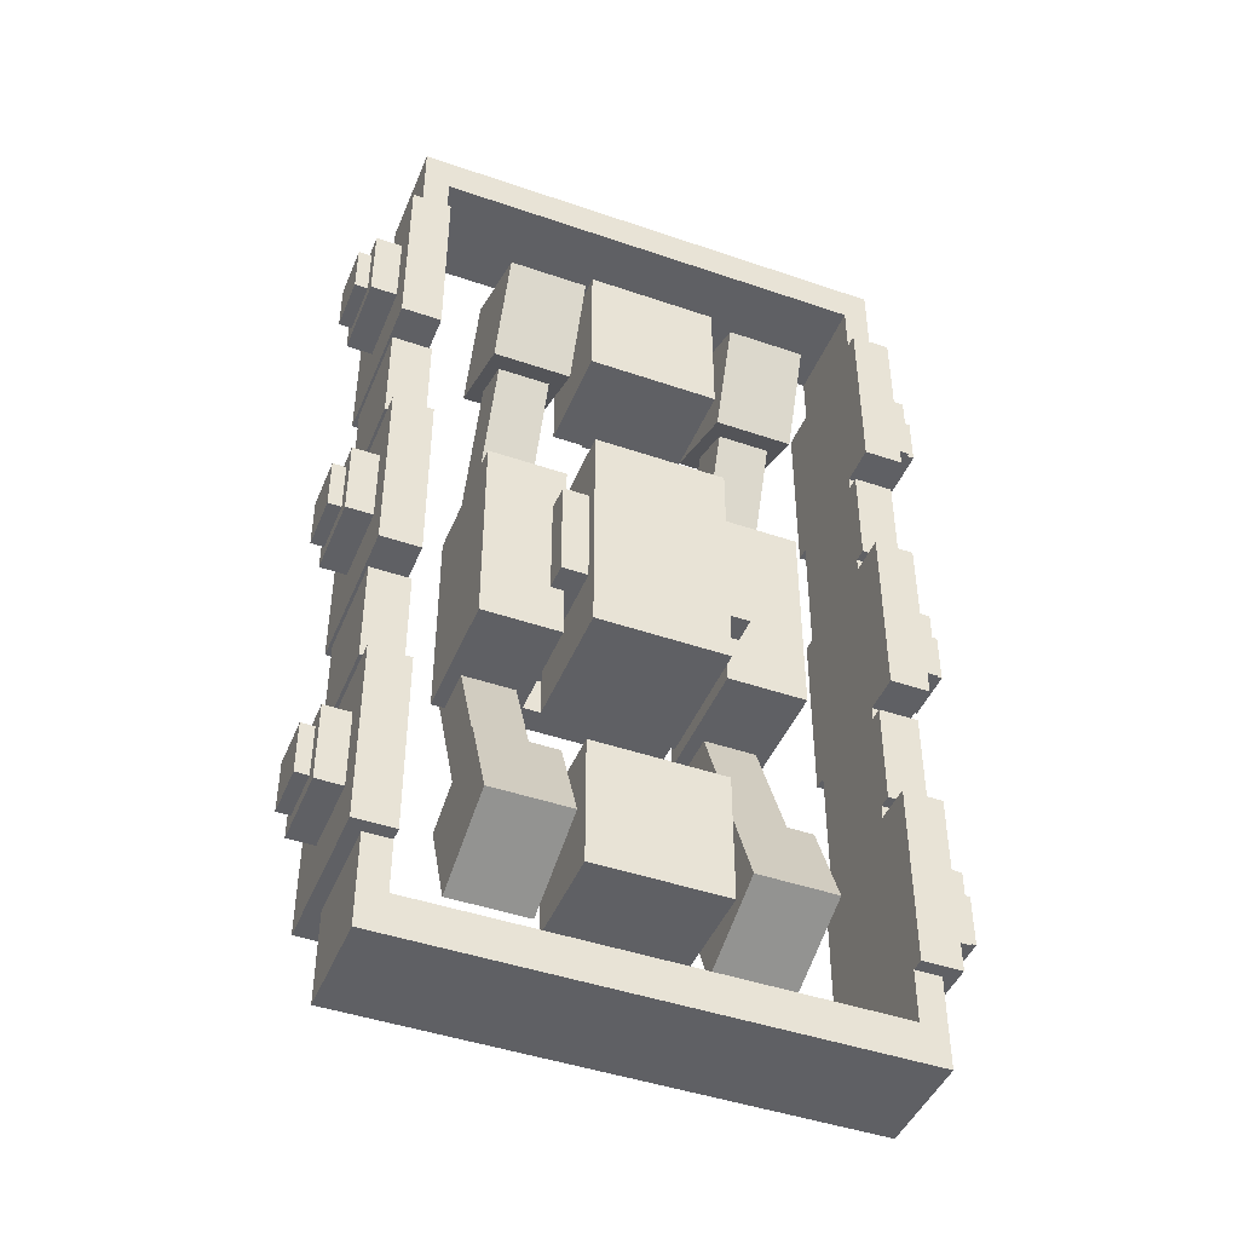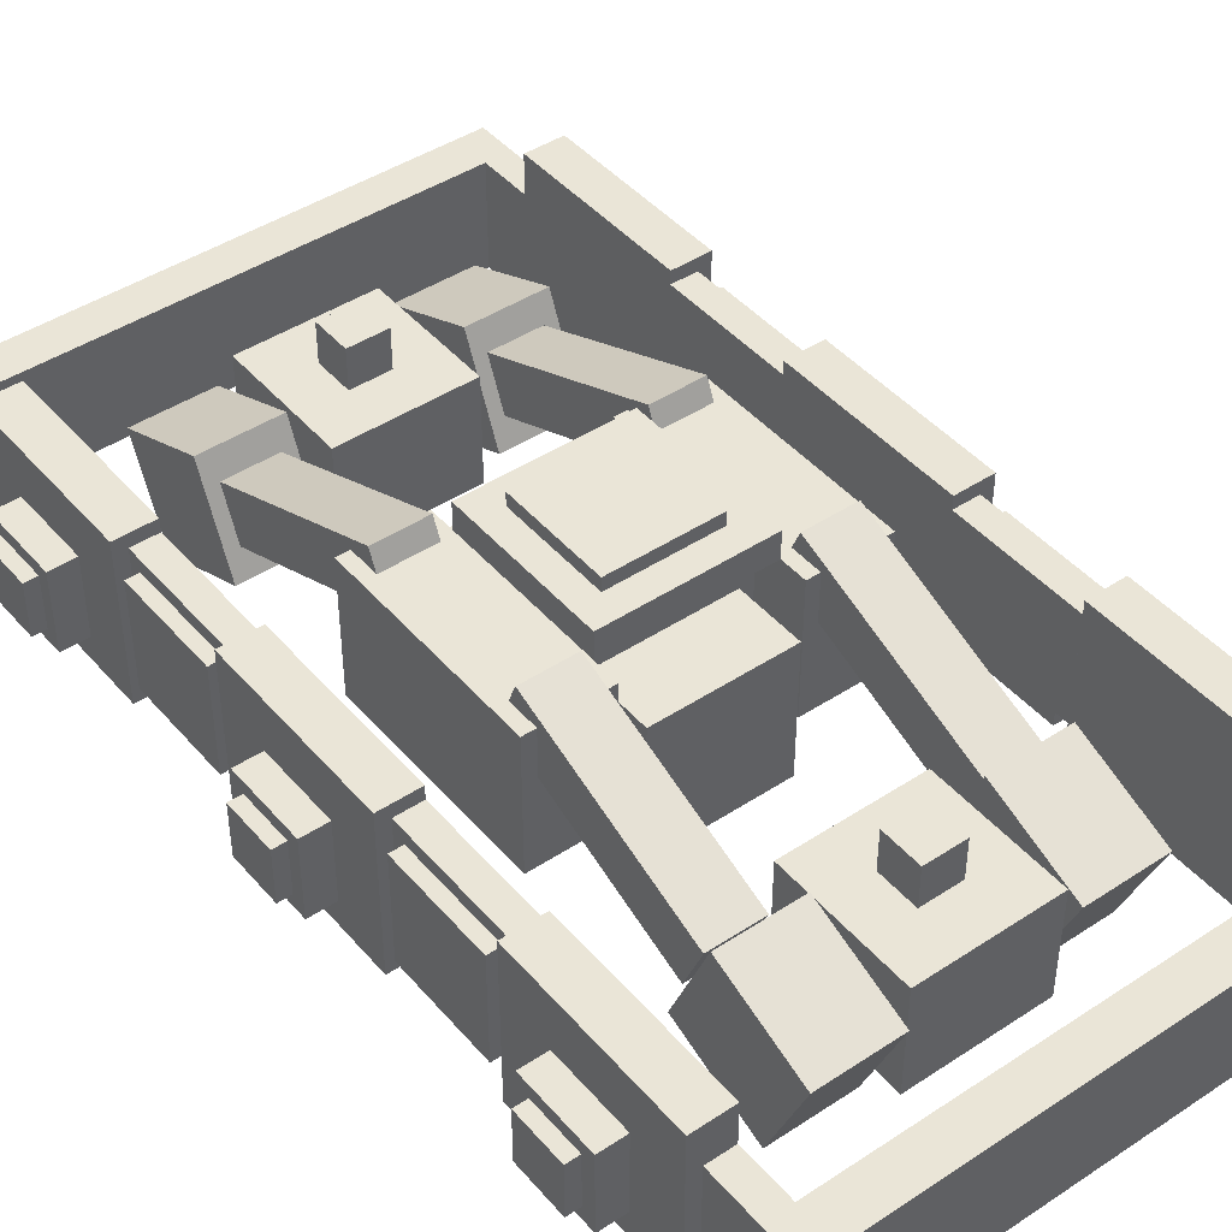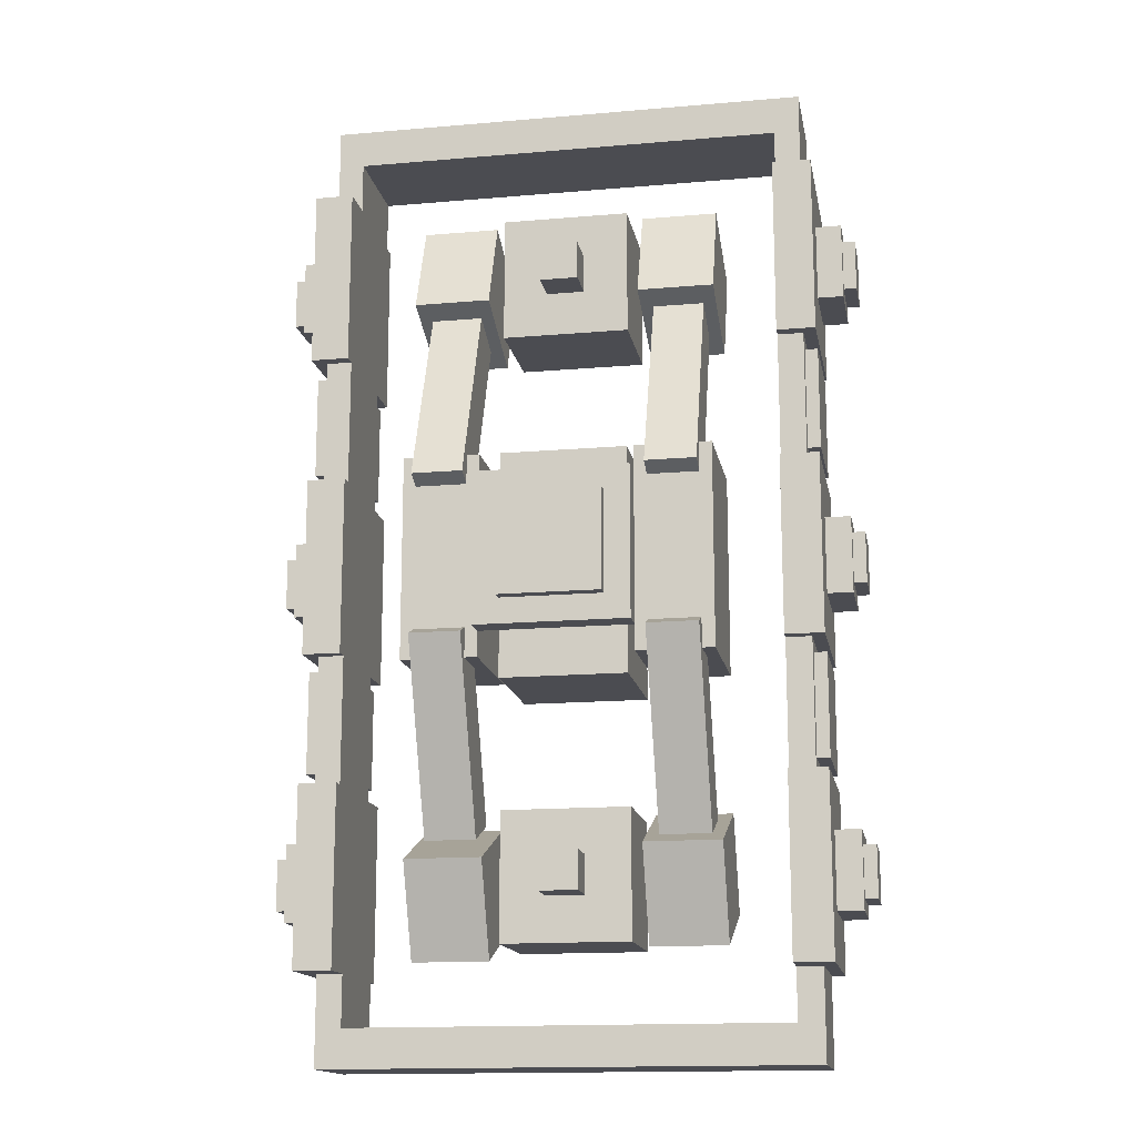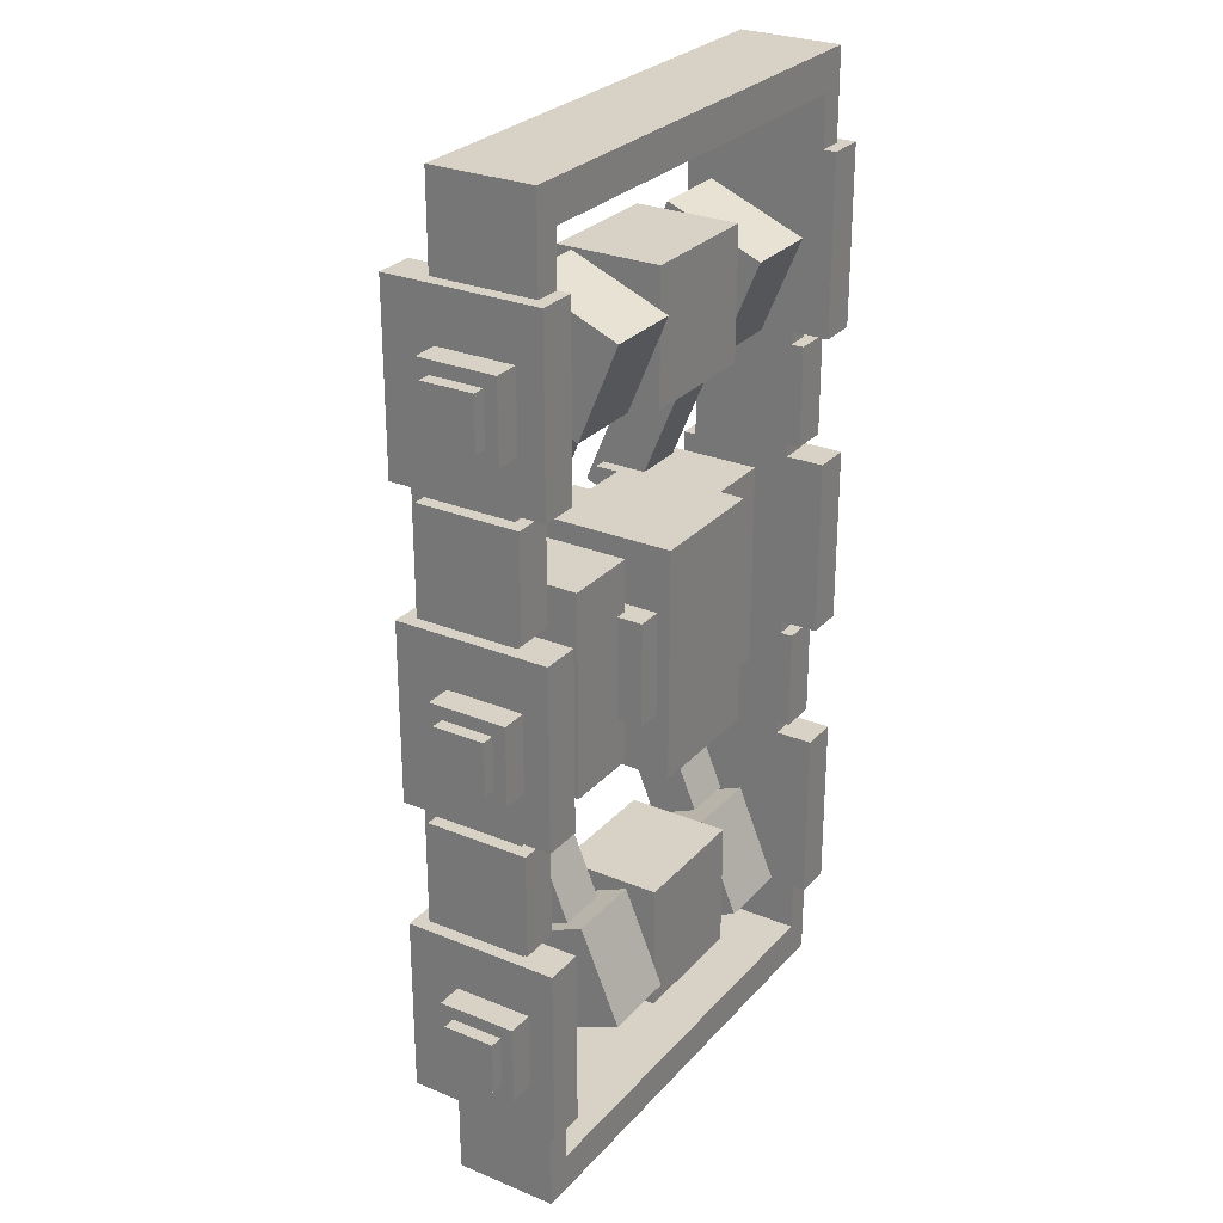
<metadata>
{"format":"obj","ext":"obj","renderer":"f3d","projection":"perspective","resolution":1024,"background":"white","views":[{"elev":-45.1,"azim":-21.7,"up":"+Z"},{"elev":44.2,"azim":142.4,"up":"+Y"},{"elev":-15.3,"azim":-169.6,"up":"+Z"},{"elev":27.5,"azim":-57.7,"up":"+Z"}]}
</metadata>
<code>
o cube_0
v 0.375 1.438 0.375
v 0.375 1.438 -0.375
v 0.375 1.312 0.375
v 0.375 1.312 -0.375
v -0.375 1.438 -0.375
v -0.375 1.438 0.375
v -0.375 1.312 -0.375
v -0.375 1.312 0.375
f 4 7 5 2
f 3 4 2 1
f 8 3 1 6
f 7 8 6 5
f 6 1 2 5
f 7 4 3 8
o cube_1
v 0.3125 1.062 1.812
v 0.3125 1.062 1.188
v 0.3125 0.5625 1.812
v 0.3125 0.5625 1.188
v -0.3125 1.062 1.188
v -0.3125 1.062 1.812
v -0.3125 0.5625 1.188
v -0.3125 0.5625 1.812
f 12 15 13 10
f 11 12 10 9
f 16 11 9 14
f 15 16 14 13
f 14 9 10 13
f 15 12 11 16
o cube_2
v 0.3125 1.062 -1.188
v 0.3125 1.062 -1.812
v 0.3125 0.5625 -1.188
v 0.3125 0.5625 -1.812
v -0.3125 1.062 -1.812
v -0.3125 1.062 -1.188
v -0.3125 0.5625 -1.812
v -0.3125 0.5625 -1.188
f 20 23 21 18
f 19 20 18 17
f 24 19 17 22
f 23 24 22 21
f 22 17 18 21
f 23 20 19 24
o cube_3
v 0.4375 1.25 0.25
v 0.4375 1.25 -0.25
v 0.4375 0.5625 0.25
v 0.4375 0.5625 -0.25
v -0.4375 1.25 -0.25
v -0.4375 1.25 0.25
v -0.4375 0.5625 -0.25
v -0.4375 0.5625 0.25
f 28 31 29 26
f 27 28 26 25
f 32 27 25 30
f 31 32 30 29
f 30 25 26 29
f 31 28 27 32
o cube_4
v -0.375 0.6772 -1.173
v -0.375 1.139 -1.365
v -0.375 0.4859 -1.635
v -0.375 0.9478 -1.827
v -0.75 1.139 -1.365
v -0.75 0.6772 -1.173
v -0.75 0.9478 -1.827
v -0.75 0.4859 -1.635
f 36 39 37 34
f 35 36 34 33
f 40 35 33 38
f 39 40 38 37
f 38 33 34 37
f 39 36 35 40
o cube_5
v 0.3125 1.125 0.5625
v 0.3125 1.125 -0.5625
v 0.3125 0.5 0.5625
v 0.3125 0.5 -0.5625
v -0.3125 1.125 -0.5625
v -0.3125 1.125 0.5625
v -0.3125 0.5 -0.5625
v -0.3125 0.5 0.5625
f 44 47 45 42
f 43 44 42 41
f 48 43 41 46
f 47 48 46 45
f 46 41 42 45
f 47 44 43 48
o cube_6
v 0.75 1.312 0.5
v 0.75 1.312 -0.5
v 0.75 0.6875 0.5
v 0.75 0.6875 -0.5
v 0.375 1.312 -0.5
v 0.375 1.312 0.5
v 0.375 0.6875 -0.5
v 0.375 0.6875 0.5
f 52 55 53 50
f 51 52 50 49
f 56 51 49 54
f 55 56 54 53
f 54 49 50 53
f 55 52 51 56
o cube_7
v 0.6875 1.406 0.393
v 0.6875 1.175 0.2973
v 0.6875 1.024 1.317
v 0.6875 0.7927 1.221
v 0.4375 1.175 0.2973
v 0.4375 1.406 0.393
v 0.4375 0.7927 1.221
v 0.4375 1.024 1.317
f 60 63 61 58
f 59 60 58 57
f 64 59 57 62
f 63 64 62 61
f 62 57 58 61
f 63 60 59 64
o cube_8
v 0.75 1.139 1.365
v 0.75 0.6772 1.173
v 0.75 0.9478 1.827
v 0.75 0.4859 1.635
v 0.375 0.6772 1.173
v 0.375 1.139 1.365
v 0.375 0.4859 1.635
v 0.375 0.9478 1.827
f 68 71 69 66
f 67 68 66 65
f 72 67 65 70
f 71 72 70 69
f 70 65 66 69
f 71 68 67 72
o cube_9
v -0.375 1.139 1.365
v -0.375 0.6772 1.173
v -0.375 0.9478 1.827
v -0.375 0.4859 1.635
v -0.75 0.6772 1.173
v -0.75 1.139 1.365
v -0.75 0.4859 1.635
v -0.75 0.9478 1.827
f 76 79 77 74
f 75 76 74 73
f 80 75 73 78
f 79 80 78 77
f 78 73 74 77
f 79 76 75 80
o cube_10
v 0.75 0.7158 -1.231
v 0.75 1.178 -1.422
v 0.75 0.5244 -1.693
v 0.75 0.9864 -1.884
v 0.375 1.178 -1.422
v 0.375 0.7158 -1.231
v 0.375 0.9864 -1.884
v 0.375 0.5244 -1.693
f 84 87 85 82
f 83 84 82 81
f 88 83 81 86
f 87 88 86 85
f 86 81 82 85
f 87 84 83 88
o cube_11
v 0.6875 1.175 -0.2973
v 0.6875 1.406 -0.393
v 0.6875 0.7927 -1.221
v 0.6875 1.024 -1.317
v 0.4375 1.406 -0.393
v 0.4375 1.175 -0.2973
v 0.4375 1.024 -1.317
v 0.4375 0.7927 -1.221
f 92 95 93 90
f 91 92 90 89
f 96 91 89 94
f 95 96 94 93
f 94 89 90 93
f 95 92 91 96
o cube_12
v 0.09375 1.25 -1.406
v 0.09375 1.25 -1.594
v 0.09375 1.062 -1.406
v 0.09375 1.062 -1.594
v -0.09375 1.25 -1.594
v -0.09375 1.25 -1.406
v -0.09375 1.062 -1.594
v -0.09375 1.062 -1.406
f 100 103 101 98
f 99 100 98 97
f 104 99 97 102
f 103 104 102 101
f 102 97 98 101
f 103 100 99 104
o cube_13
v 0.09375 1.25 1.594
v 0.09375 1.25 1.406
v 0.09375 1.062 1.594
v 0.09375 1.062 1.406
v -0.09375 1.25 1.406
v -0.09375 1.25 1.594
v -0.09375 1.062 1.406
v -0.09375 1.062 1.594
f 108 111 109 106
f 107 108 106 105
f 112 107 105 110
f 111 112 110 109
f 110 105 106 109
f 111 108 107 112
o cube_14
v 0.25 1.5 0.25
v 0.25 1.5 -0.25
v 0.25 1.25 0.25
v 0.25 1.25 -0.25
v -0.25 1.5 -0.25
v -0.25 1.5 0.25
v -0.25 1.25 -0.25
v -0.25 1.25 0.25
f 116 119 117 114
f 115 116 114 113
f 120 115 113 118
f 119 120 118 117
f 118 113 114 117
f 119 116 115 120
o cube_15
v -0.375 1.312 0.5
v -0.375 1.312 -0.5
v -0.375 0.6875 0.5
v -0.375 0.6875 -0.5
v -0.75 1.312 -0.5
v -0.75 1.312 0.5
v -0.75 0.6875 -0.5
v -0.75 0.6875 0.5
f 124 127 125 122
f 123 124 122 121
f 128 123 121 126
f 127 128 126 125
f 126 121 122 125
f 127 124 123 128
o cube_16
v -0.4375 1.175 -0.2973
v -0.4375 1.406 -0.393
v -0.4375 0.7927 -1.221
v -0.4375 1.024 -1.317
v -0.6875 1.406 -0.393
v -0.6875 1.175 -0.2973
v -0.6875 1.024 -1.317
v -0.6875 0.7927 -1.221
f 132 135 133 130
f 131 132 130 129
f 136 131 129 134
f 135 136 134 133
f 134 129 130 133
f 135 132 131 136
o cube_17
v -0.4375 1.406 0.393
v -0.4375 1.175 0.2973
v -0.4375 1.024 1.317
v -0.4375 0.7927 1.221
v -0.6875 1.175 0.2973
v -0.6875 1.406 0.393
v -0.6875 0.7927 1.221
v -0.6875 1.024 1.317
f 140 143 141 138
f 139 140 138 137
f 144 139 137 142
f 143 144 142 141
f 142 137 138 141
f 143 140 139 144
o cube_18
v 1.062 1.062 -2.188
v 1.062 1.062 -2.375
v 1.062 0.5625 -2.188
v 1.062 0.5625 -2.375
v -1.062 1.062 -2.375
v -1.062 1.062 -2.188
v -1.062 0.5625 -2.375
v -1.062 0.5625 -2.188
f 148 151 149 146
f 147 148 146 145
f 152 147 145 150
f 151 152 150 149
f 150 145 146 149
f 151 148 147 152
o cube_19
v -1.062 1.062 2.375
v -1.062 1.062 1.938
v -1.062 0.5625 2.375
v -1.062 0.5625 1.938
v -1.188 1.062 1.938
v -1.188 1.062 2.375
v -1.188 0.5625 1.938
v -1.188 0.5625 2.375
f 156 159 157 154
f 155 156 154 153
f 160 155 153 158
f 159 160 158 157
f 158 153 154 157
f 159 156 155 160
o cube_20
v -1.062 1.125 -0.5
v -1.062 1.125 -1
v -1.062 0.625 -0.5
v -1.062 0.625 -1
v -1.25 1.125 -1
v -1.25 1.125 -0.5
v -1.25 0.625 -1
v -1.25 0.625 -0.5
f 164 167 165 162
f 163 164 162 161
f 168 163 161 166
f 167 168 166 165
f 166 161 162 165
f 167 164 163 168
o cube_21
v -1.062 1.188 -0.4375
v -1.062 1.188 -1.062
v -1.062 0.6875 -0.4375
v -1.062 0.6875 -1.062
v -1.188 1.188 -1.062
v -1.188 1.188 -0.4375
v -1.188 0.6875 -1.062
v -1.188 0.6875 -0.4375
f 172 175 173 170
f 171 172 170 169
f 176 171 169 174
f 175 176 174 173
f 174 169 170 173
f 175 172 171 176
o cube_22
v -1.062 1.25 -1.062
v -1.062 1.25 -1.938
v -1.062 0.5 -1.062
v -1.062 0.5 -1.938
v -1.25 1.25 -1.938
v -1.25 1.25 -1.062
v -1.25 0.5 -1.938
v -1.25 0.5 -1.062
f 180 183 181 178
f 179 180 178 177
f 184 179 177 182
f 183 184 182 181
f 182 177 178 181
f 183 180 179 184
o cube_23
v -1.25 1 -1.312
v -1.25 1 -1.688
v -1.25 0.625 -1.312
v -1.25 0.625 -1.688
v -1.375 1 -1.688
v -1.375 1 -1.312
v -1.375 0.625 -1.688
v -1.375 0.625 -1.312
f 188 191 189 186
f 187 188 186 185
f 192 187 185 190
f 191 192 190 189
f 190 185 186 189
f 191 188 187 192
o cube_24
v -1.312 0.9375 -1.375
v -1.312 0.9375 -1.625
v -1.312 0.6875 -1.375
v -1.312 0.6875 -1.625
v -1.438 0.9375 -1.625
v -1.438 0.9375 -1.375
v -1.438 0.6875 -1.625
v -1.438 0.6875 -1.375
f 196 199 197 194
f 195 196 194 193
f 200 195 193 198
f 199 200 198 197
f 198 193 194 197
f 199 196 195 200
o cube_25
v -1.062 1.062 -1.938
v -1.062 1.062 -2.375
v -1.062 0.5625 -1.938
v -1.062 0.5625 -2.375
v -1.188 1.062 -2.375
v -1.188 1.062 -1.938
v -1.188 0.5625 -2.375
v -1.188 0.5625 -1.938
f 204 207 205 202
f 203 204 202 201
f 208 203 201 206
f 207 208 206 205
f 206 201 202 205
f 207 204 203 208
o cube_26
v -1.312 0.9375 0.125
v -1.312 0.9375 -0.125
v -1.312 0.6875 0.125
v -1.312 0.6875 -0.125
v -1.438 0.9375 -0.125
v -1.438 0.9375 0.125
v -1.438 0.6875 -0.125
v -1.438 0.6875 0.125
f 212 215 213 210
f 211 212 210 209
f 216 211 209 214
f 215 216 214 213
f 214 209 210 213
f 215 212 211 216
o cube_27
v -1.312 0.9375 1.625
v -1.312 0.9375 1.375
v -1.312 0.6875 1.625
v -1.312 0.6875 1.375
v -1.438 0.9375 1.375
v -1.438 0.9375 1.625
v -1.438 0.6875 1.375
v -1.438 0.6875 1.625
f 220 223 221 218
f 219 220 218 217
f 224 219 217 222
f 223 224 222 221
f 222 217 218 221
f 223 220 219 224
o cube_28
v -1.25 1 0.1875
v -1.25 1 -0.1875
v -1.25 0.625 0.1875
v -1.25 0.625 -0.1875
v -1.375 1 -0.1875
v -1.375 1 0.1875
v -1.375 0.625 -0.1875
v -1.375 0.625 0.1875
f 228 231 229 226
f 227 228 226 225
f 232 227 225 230
f 231 232 230 229
f 230 225 226 229
f 231 228 227 232
o cube_29
v -1.062 1.188 1.062
v -1.062 1.188 0.4375
v -1.062 0.6875 1.062
v -1.062 0.6875 0.4375
v -1.188 1.188 0.4375
v -1.188 1.188 1.062
v -1.188 0.6875 0.4375
v -1.188 0.6875 1.062
f 236 239 237 234
f 235 236 234 233
f 240 235 233 238
f 239 240 238 237
f 238 233 234 237
f 239 236 235 240
o cube_30
v -1.062 1.125 1
v -1.062 1.125 0.5
v -1.062 0.625 1
v -1.062 0.625 0.5
v -1.25 1.125 0.5
v -1.25 1.125 1
v -1.25 0.625 0.5
v -1.25 0.625 1
f 244 247 245 242
f 243 244 242 241
f 248 243 241 246
f 247 248 246 245
f 246 241 242 245
f 247 244 243 248
o cube_31
v -1.062 1.25 0.4375
v -1.062 1.25 -0.4375
v -1.062 0.5 0.4375
v -1.062 0.5 -0.4375
v -1.25 1.25 -0.4375
v -1.25 1.25 0.4375
v -1.25 0.5 -0.4375
v -1.25 0.5 0.4375
f 252 255 253 250
f 251 252 250 249
f 256 251 249 254
f 255 256 254 253
f 254 249 250 253
f 255 252 251 256
o cube_32
v -1.062 1.25 1.938
v -1.062 1.25 1.062
v -1.062 0.5 1.938
v -1.062 0.5 1.062
v -1.25 1.25 1.062
v -1.25 1.25 1.938
v -1.25 0.5 1.062
v -1.25 0.5 1.938
f 260 263 261 258
f 259 260 258 257
f 264 259 257 262
f 263 264 262 261
f 262 257 258 261
f 263 260 259 264
o cube_33
v -1.25 1 1.688
v -1.25 1 1.312
v -1.25 0.625 1.688
v -1.25 0.625 1.312
v -1.375 1 1.312
v -1.375 1 1.688
v -1.375 0.625 1.312
v -1.375 0.625 1.688
f 268 271 269 266
f 267 268 266 265
f 272 267 265 270
f 271 272 270 269
f 270 265 266 269
f 271 268 267 272
o cube_34
v 1.062 1.062 2.375
v 1.062 1.062 2.188
v 1.062 0.5625 2.375
v 1.062 0.5625 2.188
v -1.062 1.062 2.188
v -1.062 1.062 2.375
v -1.062 0.5625 2.188
v -1.062 0.5625 2.375
f 276 279 277 274
f 275 276 274 273
f 280 275 273 278
f 279 280 278 277
f 278 273 274 277
f 279 276 275 280
o cube_35
v 1.25 1 -1.688
v 1.25 1 -1.313
v 1.25 0.625 -1.688
v 1.25 0.625 -1.313
v 1.375 1 -1.313
v 1.375 1 -1.688
v 1.375 0.625 -1.313
v 1.375 0.625 -1.688
f 284 287 285 282
f 283 284 282 281
f 288 283 281 286
f 287 288 286 285
f 286 281 282 285
f 287 284 283 288
o cube_36
v 1.062 1.25 -1.938
v 1.062 1.25 -1.063
v 1.062 0.5 -1.938
v 1.062 0.5 -1.063
v 1.25 1.25 -1.063
v 1.25 1.25 -1.938
v 1.25 0.5 -1.063
v 1.25 0.5 -1.938
f 292 295 293 290
f 291 292 290 289
f 296 291 289 294
f 295 296 294 293
f 294 289 290 293
f 295 292 291 296
o cube_37
v 1.062 1.25 -0.4375
v 1.062 1.25 0.4375
v 1.062 0.5 -0.4375
v 1.062 0.5 0.4375
v 1.25 1.25 0.4375
v 1.25 1.25 -0.4375
v 1.25 0.5 0.4375
v 1.25 0.5 -0.4375
f 300 303 301 298
f 299 300 298 297
f 304 299 297 302
f 303 304 302 301
f 302 297 298 301
f 303 300 299 304
o cube_38
v 1.062 1.125 -1
v 1.062 1.125 -0.5
v 1.062 0.625 -1
v 1.062 0.625 -0.5
v 1.25 1.125 -0.5
v 1.25 1.125 -1
v 1.25 0.625 -0.5
v 1.25 0.625 -1
f 308 311 309 306
f 307 308 306 305
f 312 307 305 310
f 311 312 310 309
f 310 305 306 309
f 311 308 307 312
o cube_39
v 1.062 1.188 -1.063
v 1.062 1.188 -0.4375
v 1.062 0.6875 -1.063
v 1.062 0.6875 -0.4375
v 1.188 1.188 -0.4375
v 1.187 1.188 -1.063
v 1.188 0.6875 -0.4375
v 1.187 0.6875 -1.063
f 316 319 317 314
f 315 316 314 313
f 320 315 313 318
f 319 320 318 317
f 318 313 314 317
f 319 316 315 320
o cube_40
v 1.25 1 -0.1875
v 1.25 1 0.1875
v 1.25 0.625 -0.1875
v 1.25 0.625 0.1875
v 1.375 1 0.1875
v 1.375 1 -0.1875
v 1.375 0.625 0.1875
v 1.375 0.625 -0.1875
f 324 327 325 322
f 323 324 322 321
f 328 323 321 326
f 327 328 326 325
f 326 321 322 325
f 327 324 323 328
o cube_41
v 1.312 0.9375 -1.625
v 1.312 0.9375 -1.375
v 1.312 0.6875 -1.625
v 1.312 0.6875 -1.375
v 1.437 0.9375 -1.375
v 1.437 0.9375 -1.625
v 1.437 0.6875 -1.375
v 1.437 0.6875 -1.625
f 332 335 333 330
f 331 332 330 329
f 336 331 329 334
f 335 336 334 333
f 334 329 330 333
f 335 332 331 336
o cube_42
v 1.312 0.9375 -0.125
v 1.312 0.9375 0.125
v 1.312 0.6875 -0.125
v 1.312 0.6875 0.125
v 1.438 0.9375 0.125
v 1.438 0.9375 -0.125
v 1.438 0.6875 0.125
v 1.438 0.6875 -0.125
f 340 343 341 338
f 339 340 338 337
f 344 339 337 342
f 343 344 342 341
f 342 337 338 341
f 343 340 339 344
o cube_43
v 1.063 1.062 1.938
v 1.063 1.062 2.375
v 1.063 0.5625 1.938
v 1.063 0.5625 2.375
v 1.188 1.062 2.375
v 1.188 1.062 1.938
v 1.188 0.5625 2.375
v 1.188 0.5625 1.938
f 348 351 349 346
f 347 348 346 345
f 352 347 345 350
f 351 352 350 349
f 350 345 346 349
f 351 348 347 352
o cube_44
v 1.313 0.9375 1.375
v 1.313 0.9375 1.625
v 1.313 0.6875 1.375
v 1.313 0.6875 1.625
v 1.438 0.9375 1.625
v 1.438 0.9375 1.375
v 1.438 0.6875 1.625
v 1.438 0.6875 1.375
f 356 359 357 354
f 355 356 354 353
f 360 355 353 358
f 359 360 358 357
f 358 353 354 357
f 359 356 355 360
o cube_45
v 1.25 1 1.312
v 1.25 1 1.688
v 1.25 0.625 1.312
v 1.25 0.625 1.688
v 1.375 1 1.688
v 1.375 1 1.312
v 1.375 0.625 1.688
v 1.375 0.625 1.312
f 364 367 365 362
f 363 364 362 361
f 368 363 361 366
f 367 368 366 365
f 366 361 362 365
f 367 364 363 368
o cube_46
v 1.063 1.25 1.062
v 1.063 1.25 1.938
v 1.063 0.5 1.062
v 1.063 0.5 1.938
v 1.25 1.25 1.938
v 1.25 1.25 1.062
v 1.25 0.5 1.938
v 1.25 0.5 1.062
f 372 375 373 370
f 371 372 370 369
f 376 371 369 374
f 375 376 374 373
f 374 369 370 373
f 375 372 371 376
o cube_47
v 1.062 1.188 0.4375
v 1.063 1.188 1.062
v 1.062 0.6875 0.4375
v 1.063 0.6875 1.062
v 1.188 1.188 1.062
v 1.188 1.188 0.4375
v 1.188 0.6875 1.062
v 1.188 0.6875 0.4375
f 380 383 381 378
f 379 380 378 377
f 384 379 377 382
f 383 384 382 381
f 382 377 378 381
f 383 380 379 384
o cube_48
v 1.062 1.125 0.5
v 1.063 1.125 1
v 1.062 0.625 0.5
v 1.063 0.625 1
v 1.25 1.125 1
v 1.25 1.125 0.5
v 1.25 0.625 1
v 1.25 0.625 0.5
f 388 391 389 386
f 387 388 386 385
f 392 387 385 390
f 391 392 390 389
f 390 385 386 389
f 391 388 387 392
o cube_49
v 1.062 1.062 -2.375
v 1.062 1.062 -1.938
v 1.062 0.5625 -2.375
v 1.062 0.5625 -1.938
v 1.187 1.062 -1.938
v 1.187 1.062 -2.375
v 1.187 0.5625 -1.938
v 1.187 0.5625 -2.375
f 396 399 397 394
f 395 396 394 393
f 400 395 393 398
f 399 400 398 397
f 398 393 394 397
f 399 396 395 400

</code>
